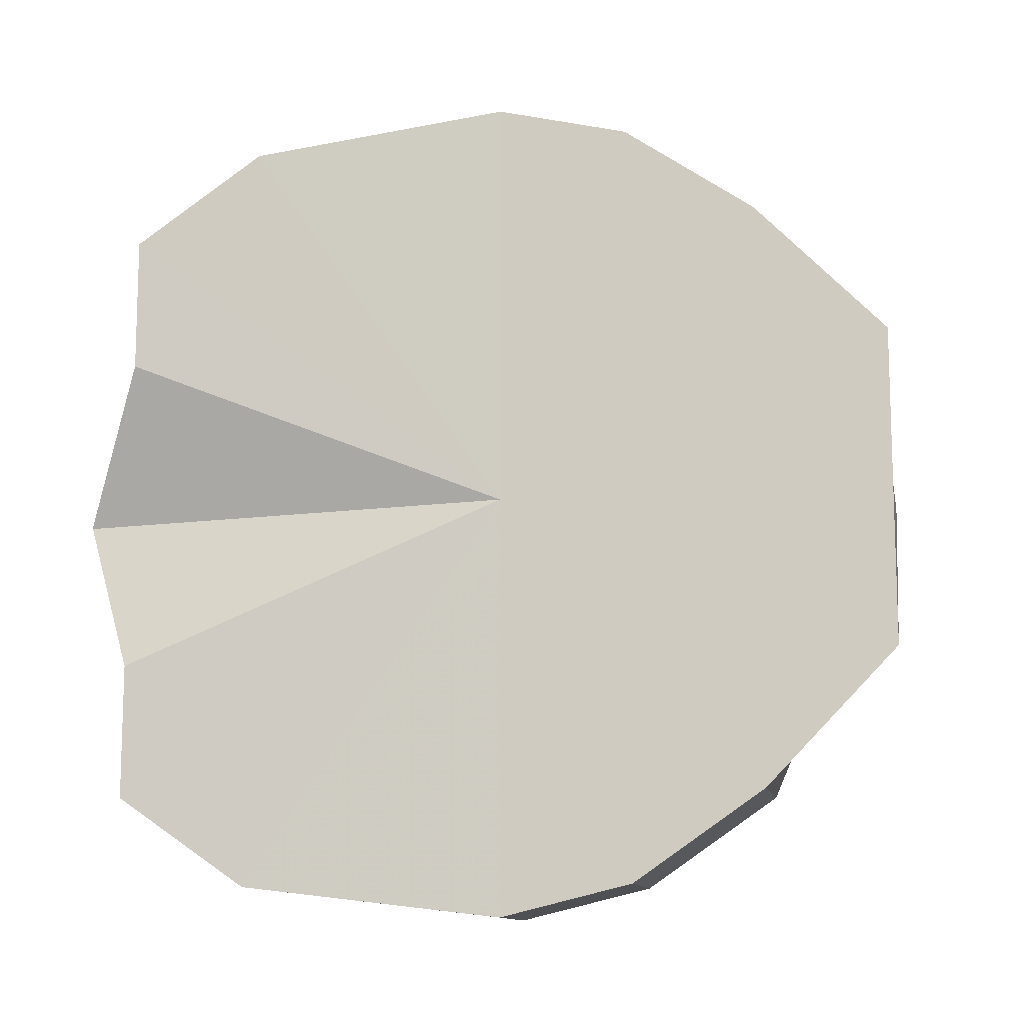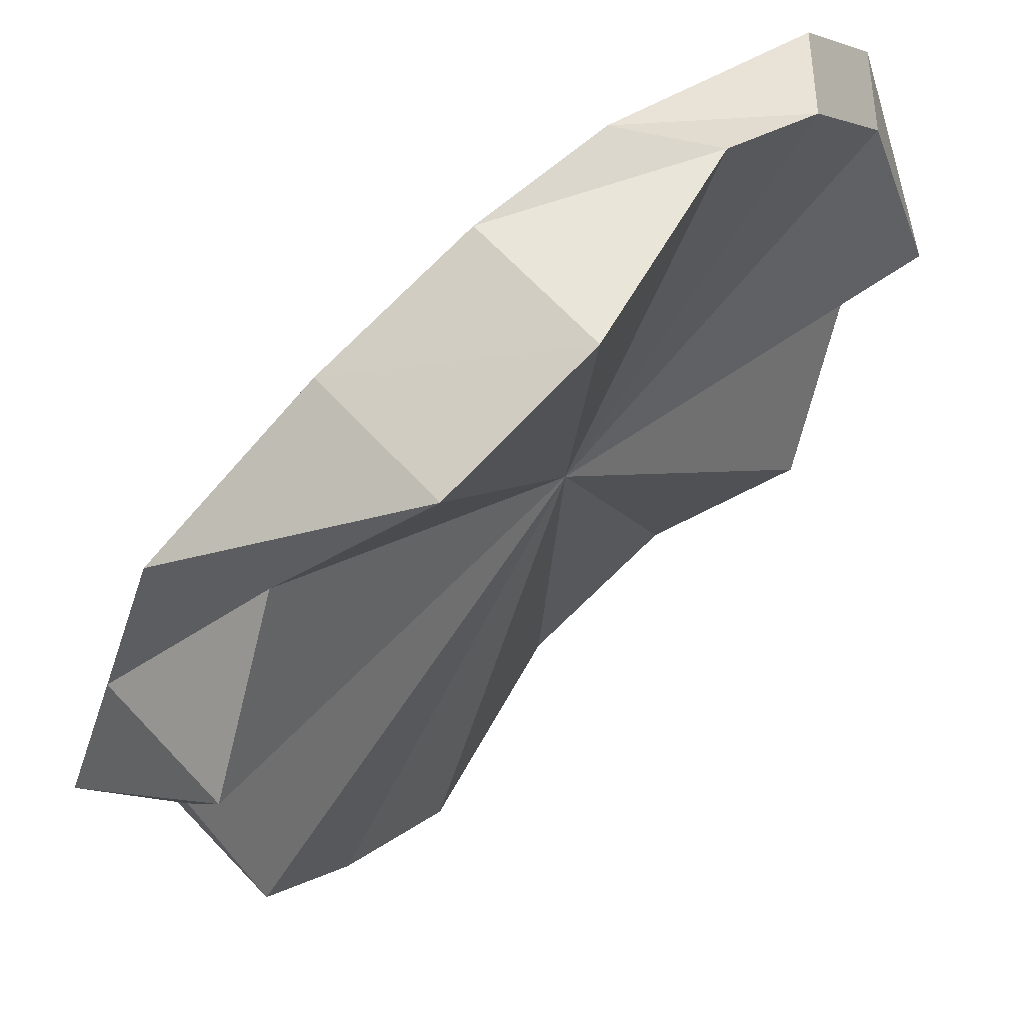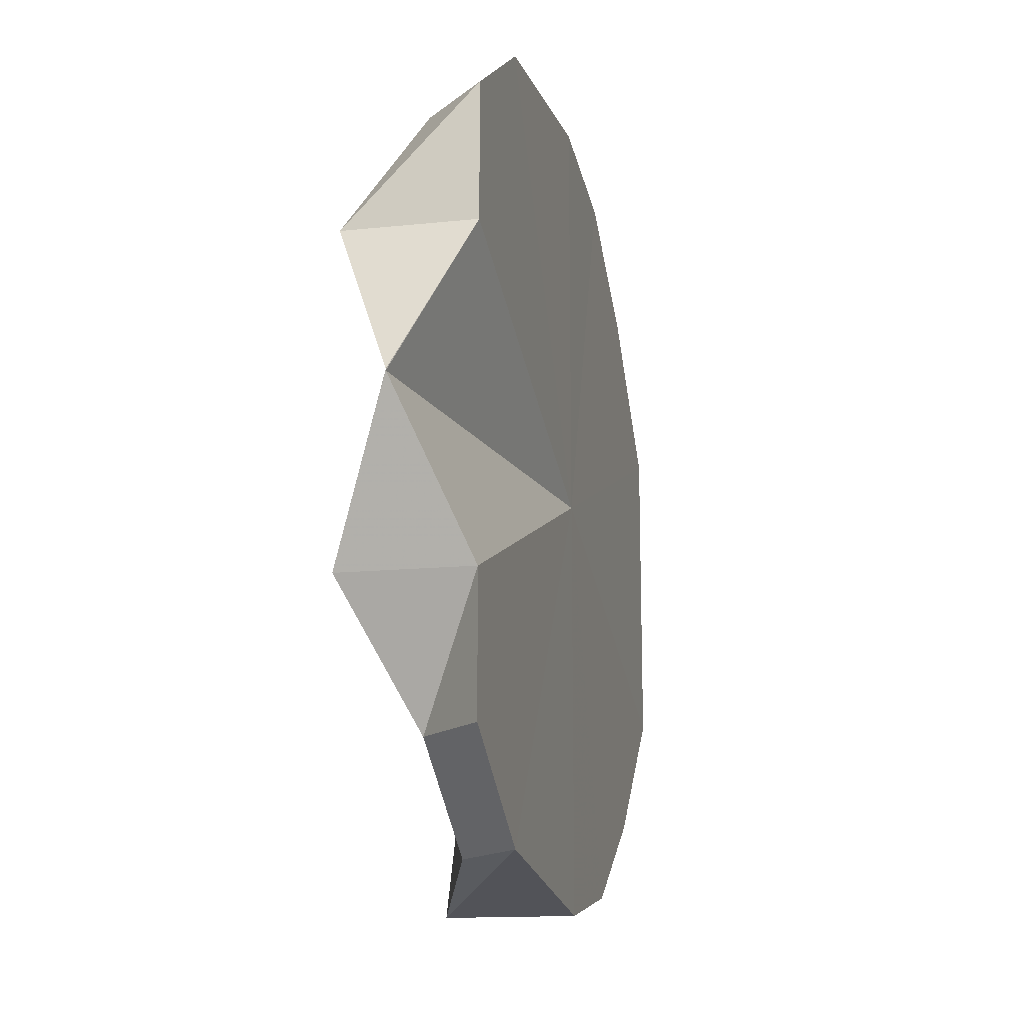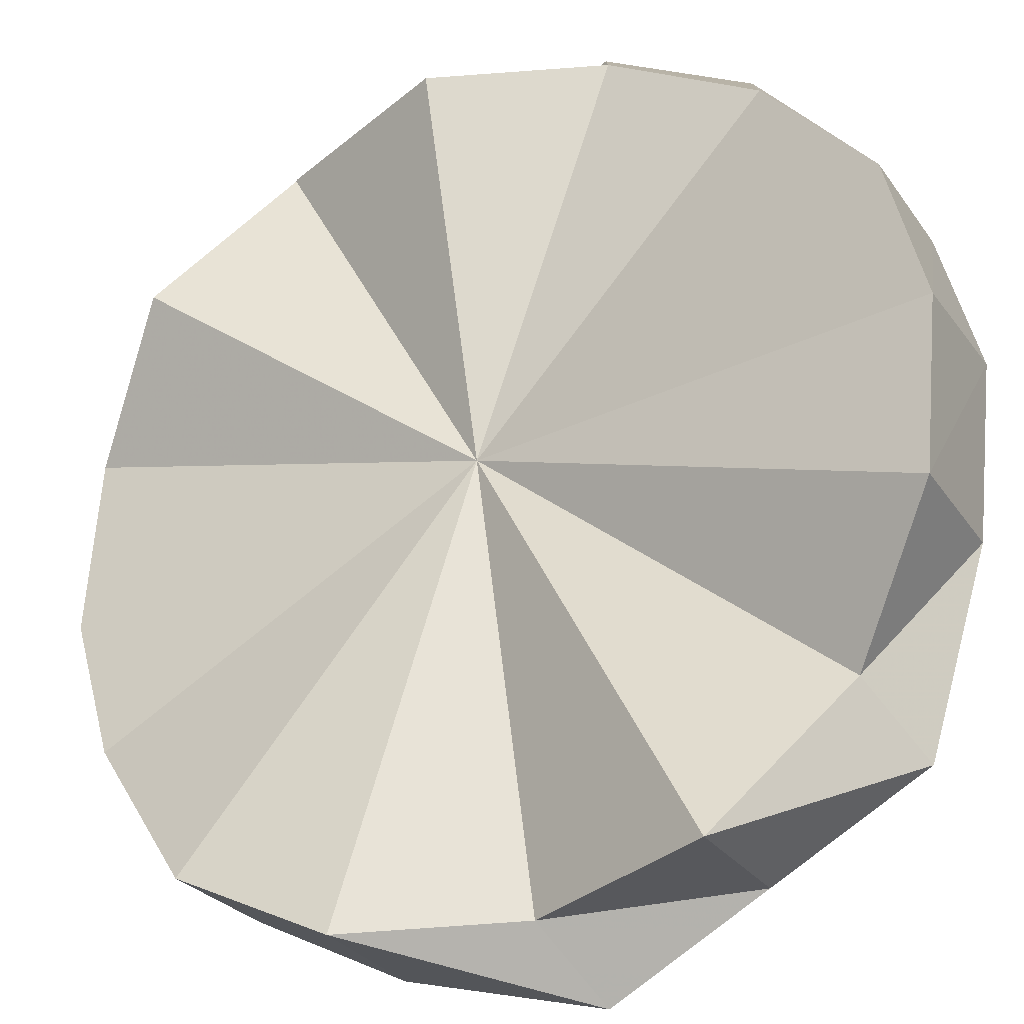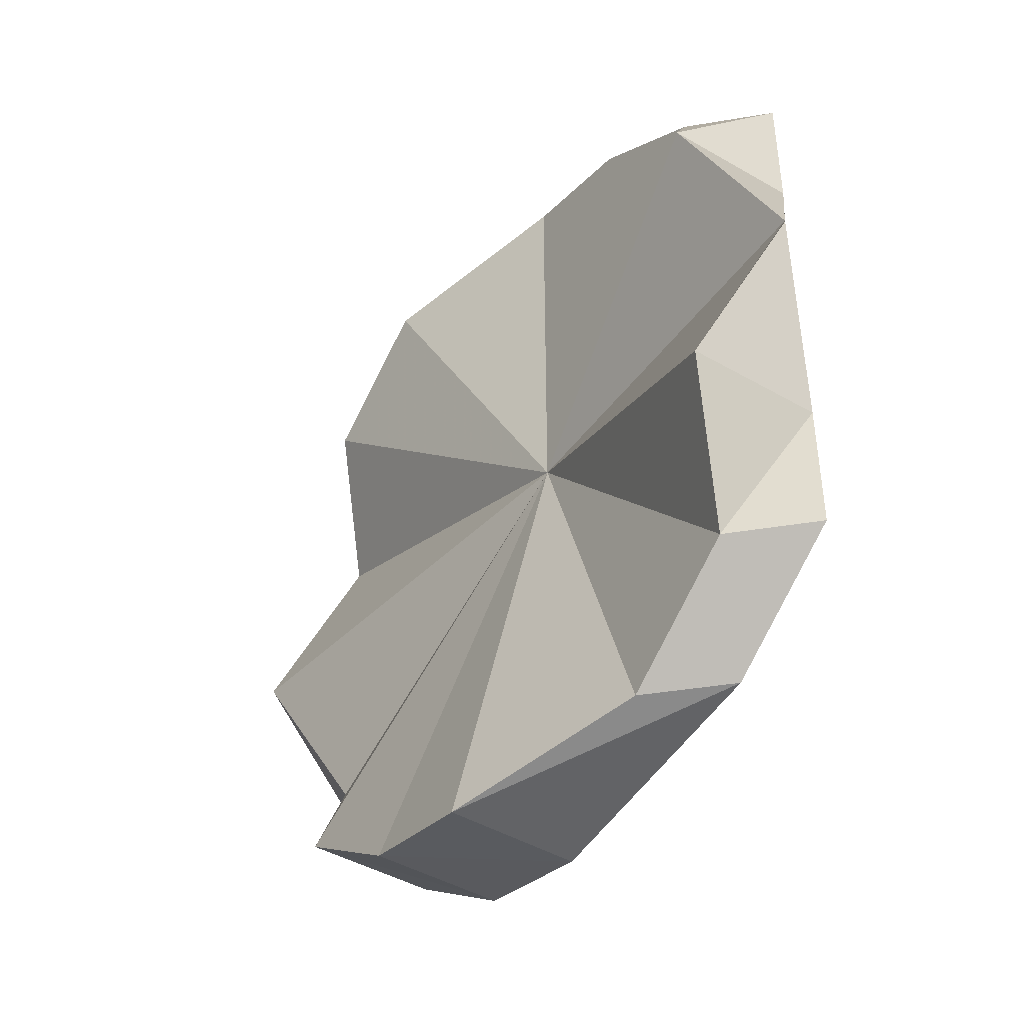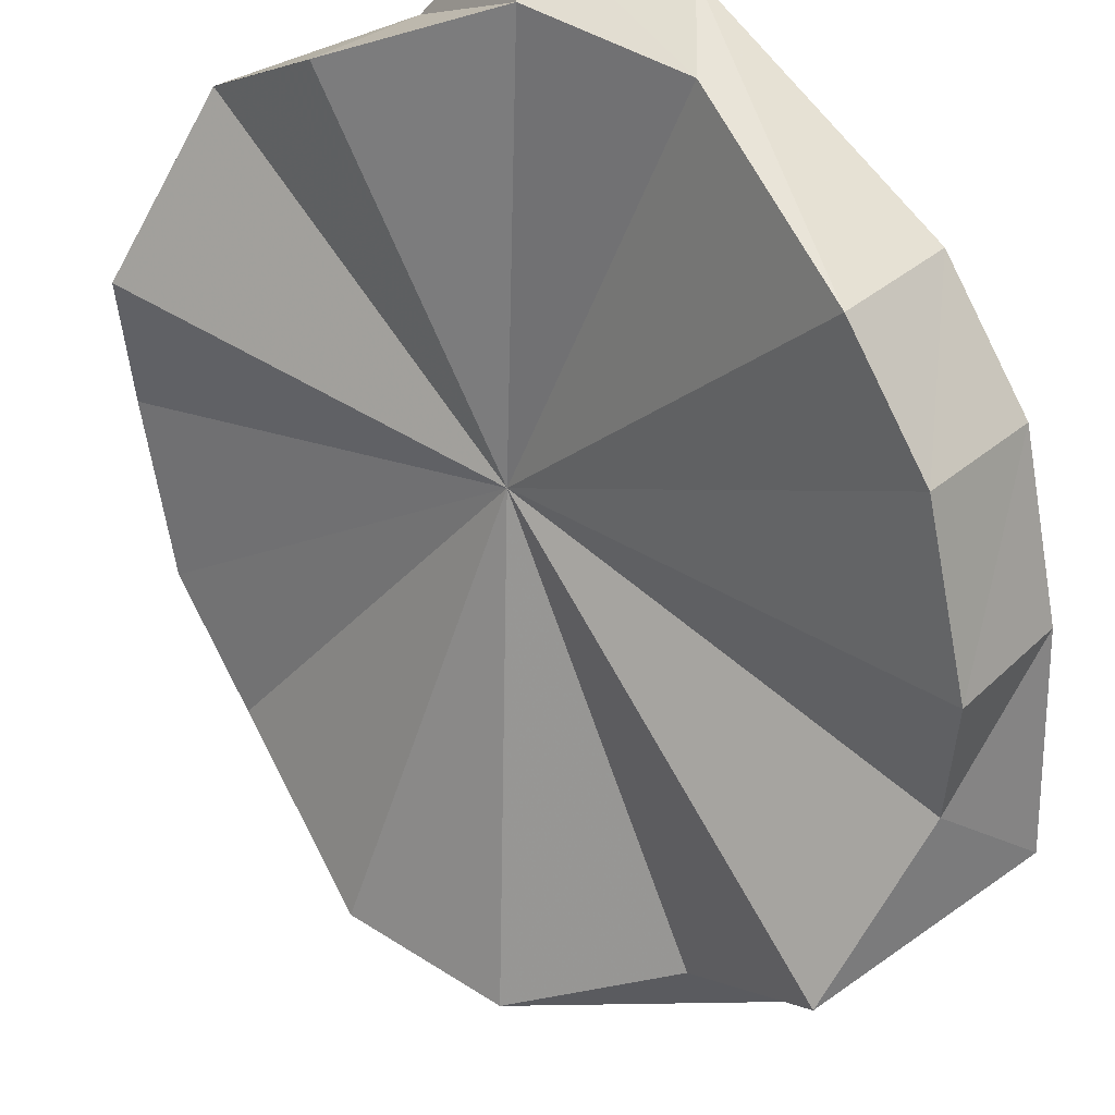
<metadata>
{"format":"obj","ext":"obj","renderer":"f3d","projection":"perspective","resolution":1024,"background":"white","views":[{"elev":-12.0,"azim":-124.4,"up":"+Z"},{"elev":-36.7,"azim":-15.9,"up":"+Y"},{"elev":-15.8,"azim":148.5,"up":"+Z"},{"elev":-78.8,"azim":128.5,"up":"+Y"},{"elev":-44.4,"azim":101.7,"up":"+Z"},{"elev":-32.7,"azim":146.5,"up":"+Y"}]}
</metadata>
<code>
o 28964
v 2227 1871 7.928
v 2227 1871 7.945
v 2227 1871 7.928
v 2227 1871 7.928
v 2227 1871 7.945
v 2227 1871 7.945
v 2227 1871 7.959
v 2227 1871 7.945
v 2227 1871 7.959
v 2227 1871 7.928
v 2227 1871 7.969
v 2227 1871 7.969
v 2227 1871 7.973
v 2227 1871 7.973
v 2227 1871 7.969
v 2227 1871 7.969
v 2227 1871 7.945
v 2227 1871 7.928
v 2227 1871 7.896
v 2227 1871 7.91
v 2227 1871 7.959
v 2227 1871 7.959
v 2227 1871 7.969
v 2227 1871 7.945
v 2227 1871 7.945
v 2227 1871 7.959
v 2227 1871 7.91
v 2227 1871 7.896
v 2227 1871 7.886
v 2227 1871 7.883
v 2227 1871 7.969
v 2227 1871 7.959
v 2227 1871 7.973
v 2227 1871 7.969
v 2227 1871 7.928
v 2227 1871 7.945
v 2227 1871 7.945
v 2227 1871 7.928
v 2227 1871 7.945
v 2227 1871 7.928
v 2227 1871 7.928
v 2227 1871 7.928
v 2227 1871 7.91
v 2227 1871 7.896
v 2227 1871 7.886
v 2227 1871 7.883
v 2227 1871 7.886
v 2227 1871 7.896
v 2227 1871 7.91
v 2227 1871 7.928
v 2227 1871 7.945
v 2227 1871 7.959
v 2227 1871 7.969
v 2227 1871 7.973
v 2227 1871 7.969
v 2227 1871 7.959
v 2227 1871 7.945
v 2227 1871 7.959
v 2227 1871 7.969
v 2227 1871 7.959
v 2227 1871 7.973
v 2227 1871 7.969
v 2227 1871 7.969
v 2227 1871 7.973
v 2227 1871 7.928
v 2227 1871 7.91
v 2227 1871 7.928
v 2227 1871 7.91
v 2227 1871 7.928
v 2227 1871 7.896
v 2227 1871 7.896
v 2227 1871 7.886
v 2227 1871 7.896
v 2227 1871 7.886
v 2227 1871 7.883
v 2227 1871 7.886
v 2227 1871 7.883
v 2227 1871 7.886
v 2227 1871 7.886
v 2227 1871 7.896
v 2227 1871 7.896
v 2227 1871 7.91
v 2227 1871 7.91
v 2227 1871 7.928
v 2227 1871 7.91
v 2227 1871 7.91
v 2227 1871 7.896
v 2227 1871 7.91
v 2227 1871 7.883
v 2227 1871 7.886
v 2227 1871 7.883
v 2227 1871 7.896
v 2227 1871 7.886
v 2227 1871 7.91
v 2227 1871 7.896
f 1 2 3
f 4 5 6
f 5 7 8
f 6 7 9
f 10 7 5
f 9 11 12
f 12 13 14
f 14 15 16
f 10 17 18
f 10 19 20
f 16 21 22
f 15 21 23
f 10 21 15
f 22 24 25
f 21 24 26
f 10 24 21
f 10 27 28
f 10 28 29
f 10 29 30
f 10 31 32
f 10 33 31
f 10 34 33
f 10 35 36
f 37 35 38
f 39 40 37
f 41 37 42
f 41 38 43
f 41 43 44
f 41 44 45
f 41 45 46
f 41 46 47
f 41 47 48
f 41 48 49
f 41 49 50
f 41 50 51
f 41 51 52
f 41 52 53
f 41 53 54
f 41 54 55
f 41 55 56
f 41 56 57
f 58 59 60
f 59 61 62
f 61 63 64
f 65 66 67
f 67 66 68
f 10 66 69
f 68 70 71
f 10 72 70
f 70 72 73
f 71 72 74
f 10 75 72
f 72 75 76
f 74 75 77
f 77 78 79
f 79 80 81
f 81 82 83
f 10 84 82
f 83 84 4
f 82 84 85
f 86 87 88
f 89 90 91
f 90 92 93
f 92 94 95

</code>
